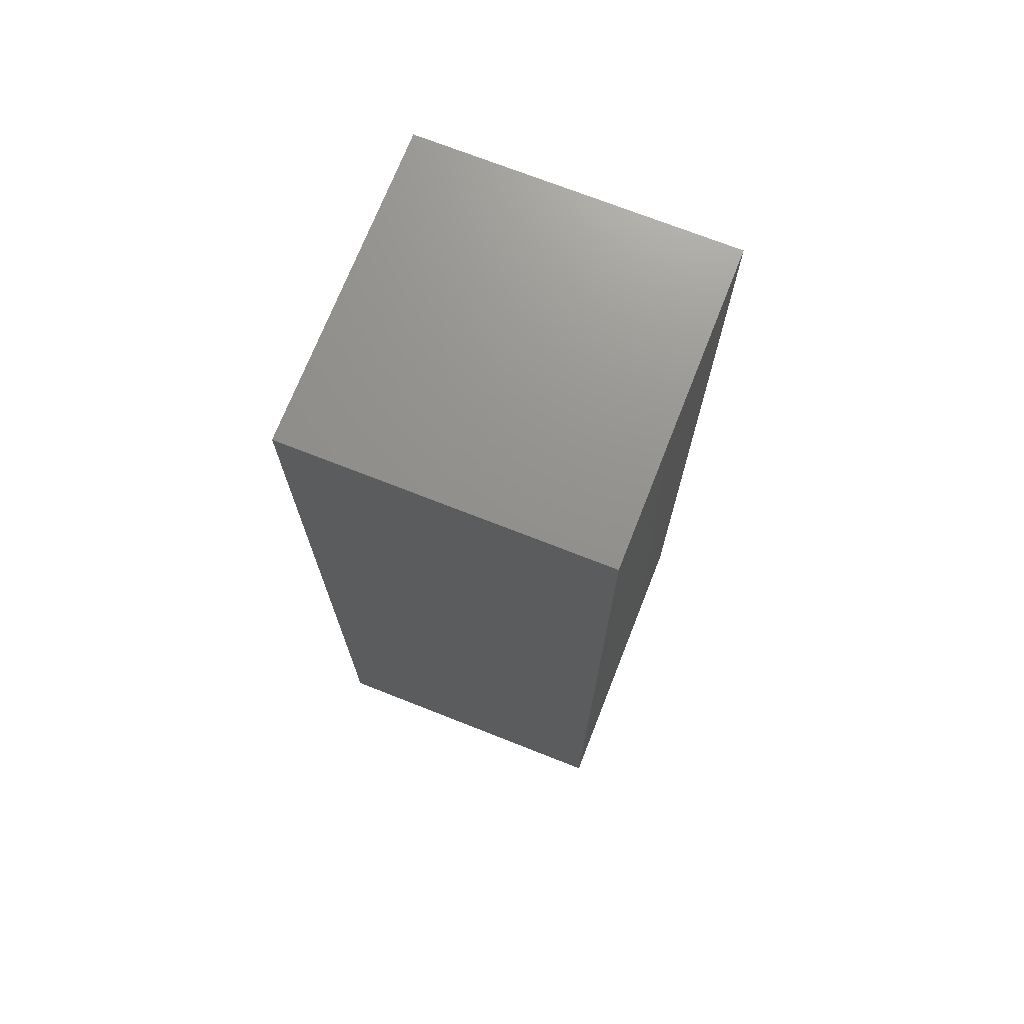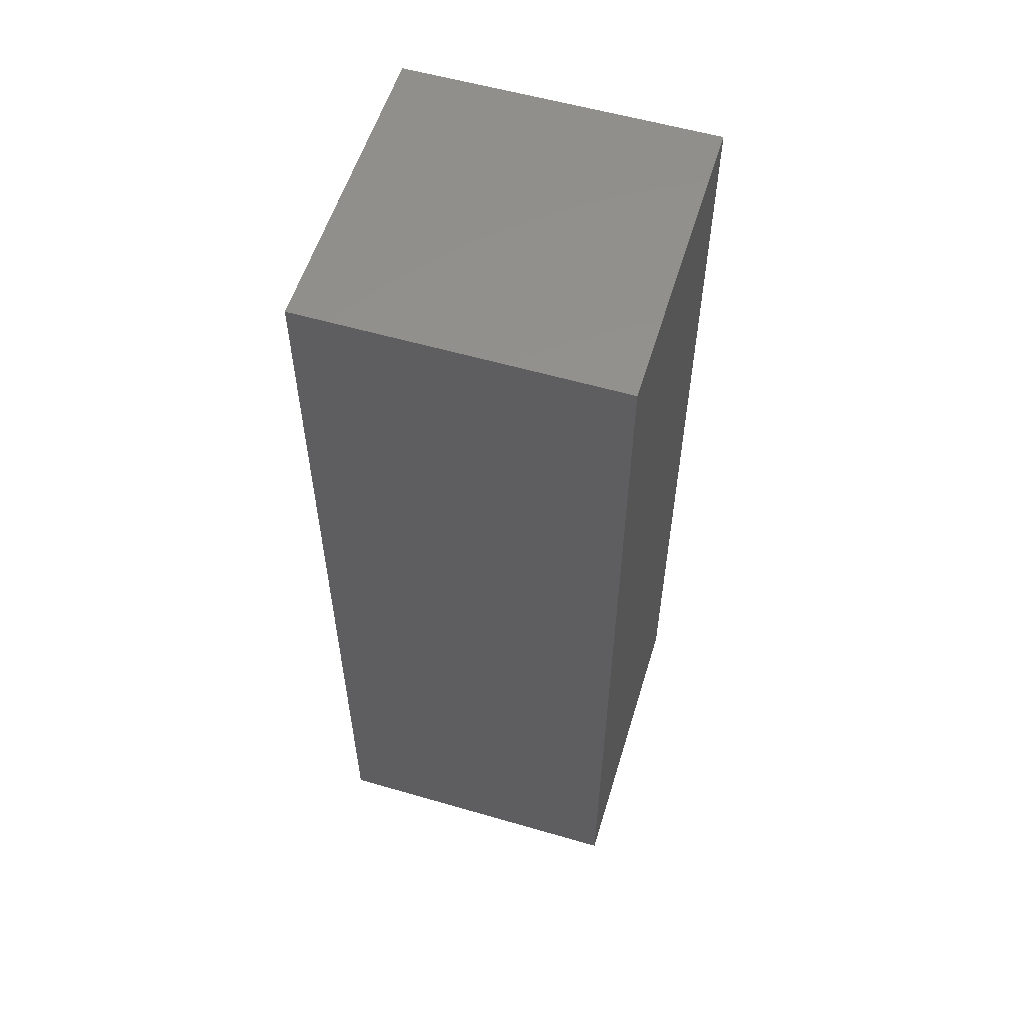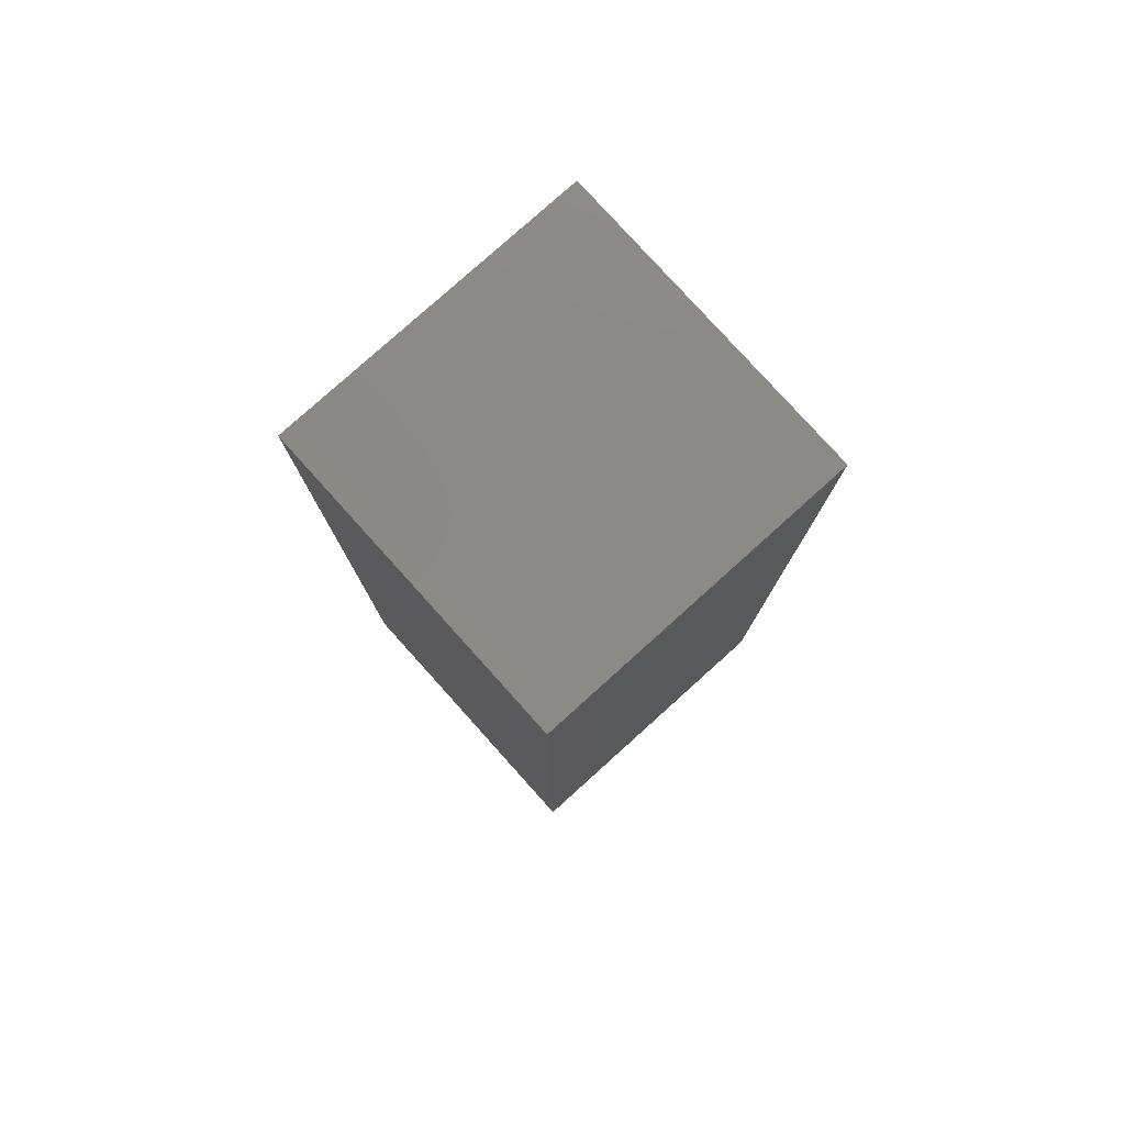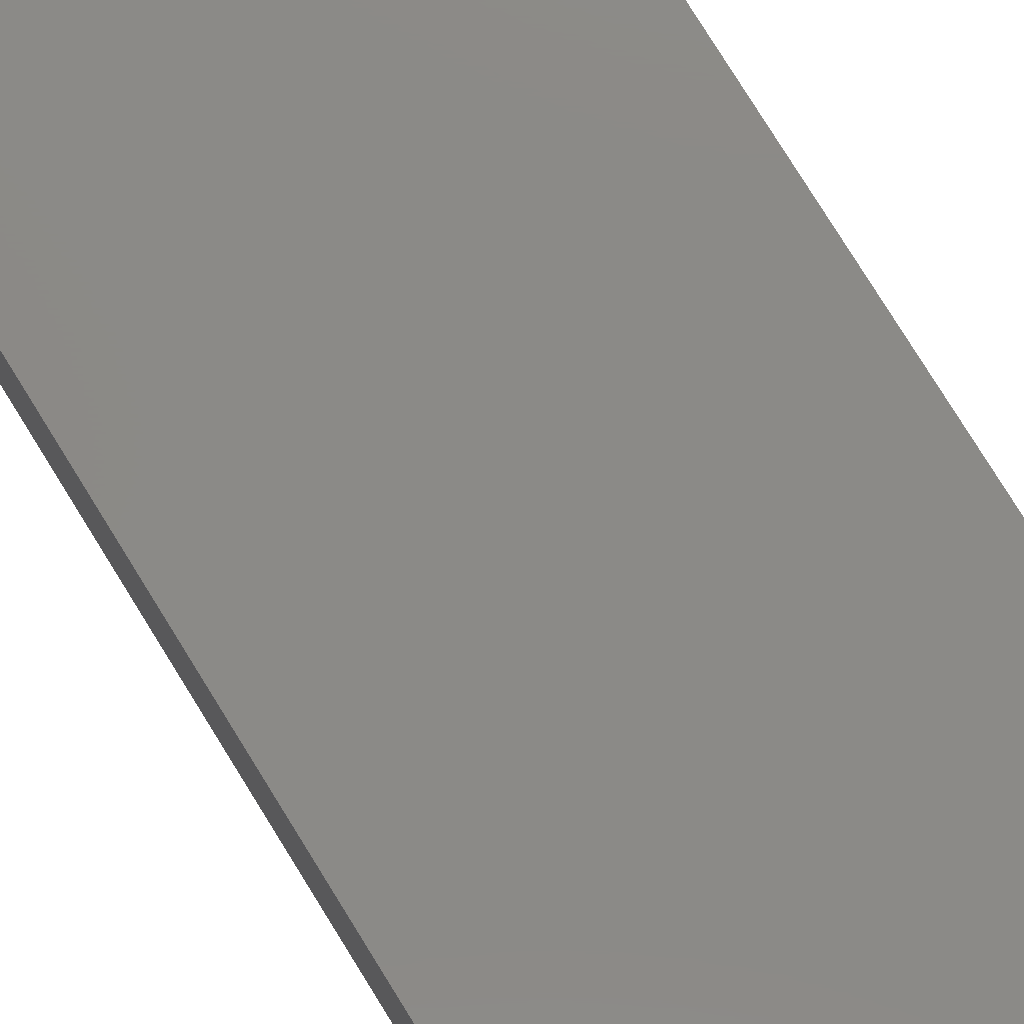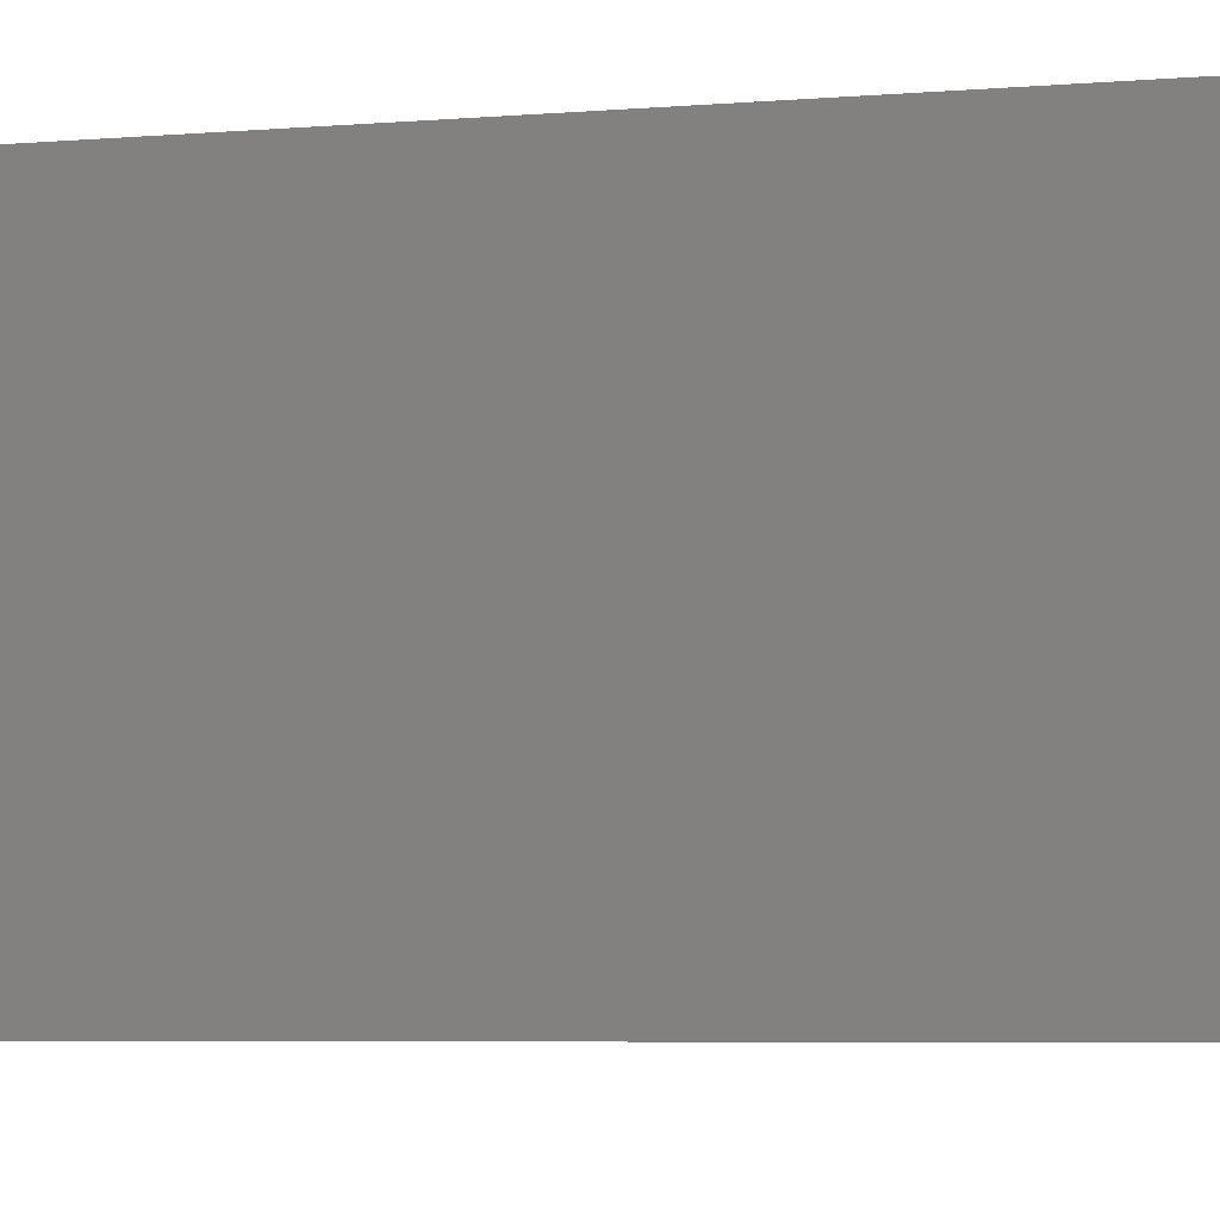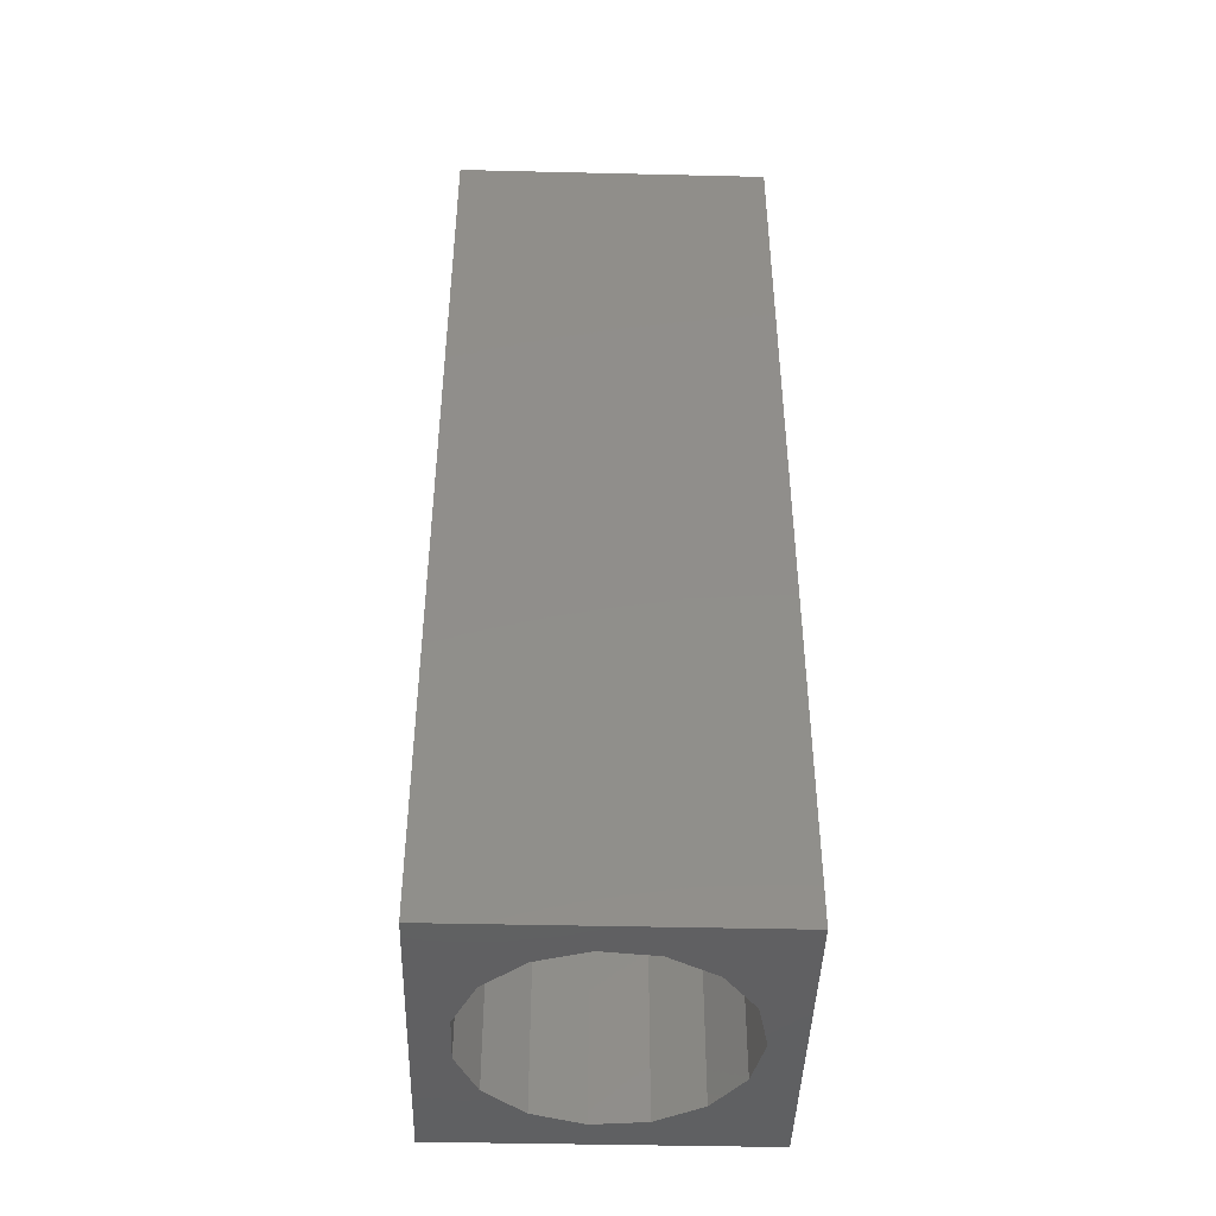
<metadata>
{"format":"stl","ext":"stl","renderer":"f3d","projection":"perspective","resolution":1024,"background":"white","views":[{"elev":72.0,"azim":-68.5,"up":"+Z"},{"elev":56.5,"azim":16.9,"up":"+Z"},{"elev":79.3,"azim":-42.0,"up":"+Z"},{"elev":78.8,"azim":-31.8,"up":"+Y"},{"elev":-4.3,"azim":-71.2,"up":"+Y"},{"elev":-43.6,"azim":-1.6,"up":"+Z"}]}
</metadata>
<code>
# stl→obj: 38 verts, 72 faces
v 5 0 15
v 5 5 0
v 5 5 15
v 5 0 0
v 0 5 15
v 0 0 15
v 4.5 2.5 0
v 4.327 1.687 0
v 3.838 1.014 0
v 3.118 0.5979 0
v 2.291 0.511 0
v 0.5437 2.084 0
v 0 0 0
v 0.5437 2.916 0
v 0.882 1.324 0
v 1.5 0.7679 0
v 4.327 3.313 0
v 3.838 3.986 0
v 3.118 4.402 0
v 2.291 4.489 0
v 0 5 0
v 1.5 4.232 0
v 0.882 3.676 0
v 0.5437 2.084 2.8
v 0.5437 2.916 2.8
v 3.838 3.986 2.8
v 4.327 3.313 2.8
v 4.5 2.5 2.8
v 3.118 4.402 2.8
v 2.291 4.489 2.8
v 3.118 0.5979 2.8
v 3.838 1.014 2.8
v 1.5 4.232 2.8
v 0.882 3.676 2.8
v 4.327 1.687 2.8
v 2.291 0.511 2.8
v 1.5 0.7679 2.8
v 0.882 1.324 2.8
f 1 2 3
f 2 1 4
f 5 1 3
f 1 5 6
f 4 7 2
f 4 8 7
f 4 9 8
f 4 10 9
f 4 11 10
f 12 13 14
f 15 13 12
f 16 13 15
f 11 13 16
f 13 11 4
f 17 2 7
f 18 2 17
f 19 2 18
f 20 2 19
f 20 21 2
f 22 21 20
f 23 21 22
f 14 21 23
f 21 14 13
f 13 5 21
f 5 13 6
f 2 5 3
f 5 2 21
f 13 1 6
f 1 13 4
f 24 14 25
f 14 24 12
f 17 26 18
f 26 17 27
f 7 27 17
f 27 7 28
f 19 26 29
f 26 19 18
f 20 29 30
f 29 20 19
f 9 31 32
f 31 9 10
f 23 33 34
f 33 23 22
f 25 23 34
f 23 25 14
f 9 35 8
f 35 9 32
f 8 28 7
f 28 8 35
f 22 30 33
f 30 22 20
f 10 36 31
f 36 10 11
f 35 27 28
f 32 27 35
f 32 26 27
f 31 26 32
f 31 29 26
f 36 29 31
f 36 30 29
f 37 30 36
f 37 33 30
f 38 33 37
f 38 34 33
f 24 34 38
f 34 24 25
f 16 38 37
f 38 16 15
f 38 12 24
f 12 38 15
f 11 37 36
f 37 11 16

</code>
